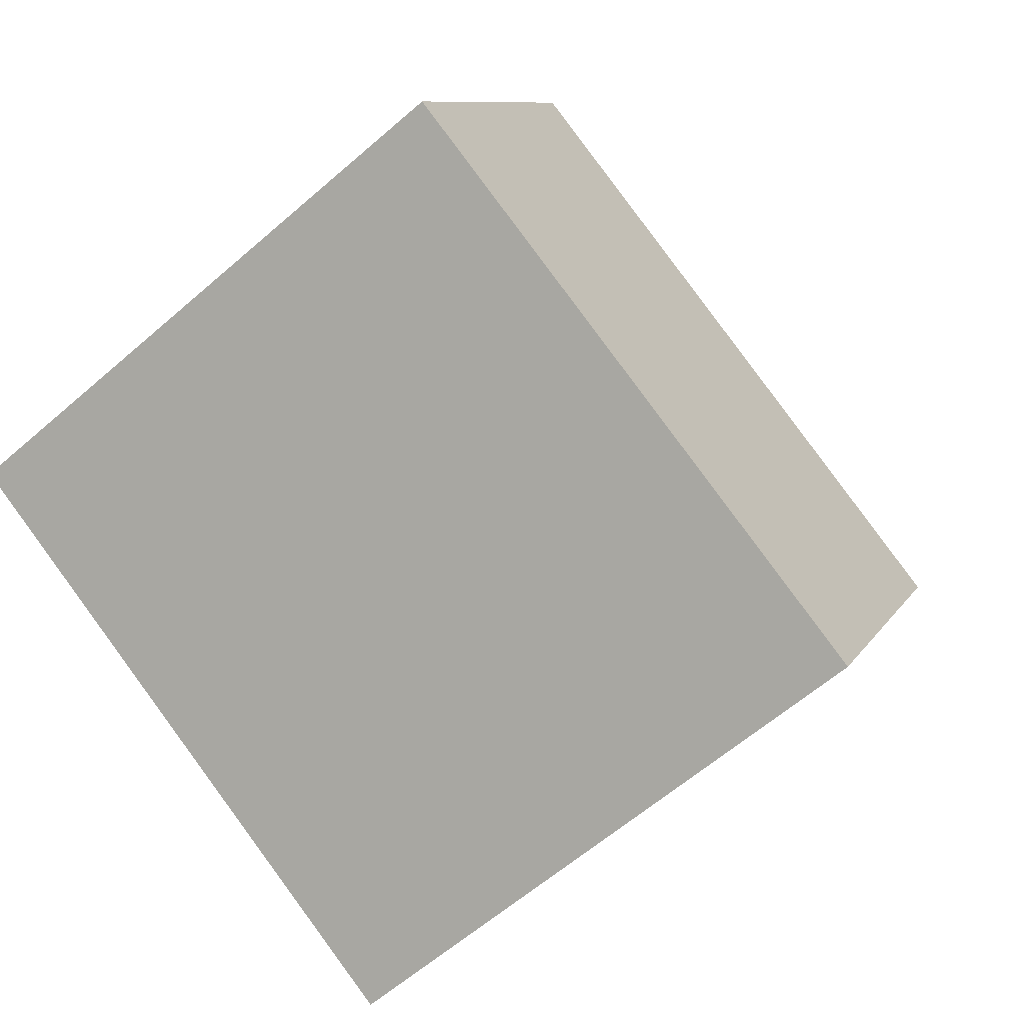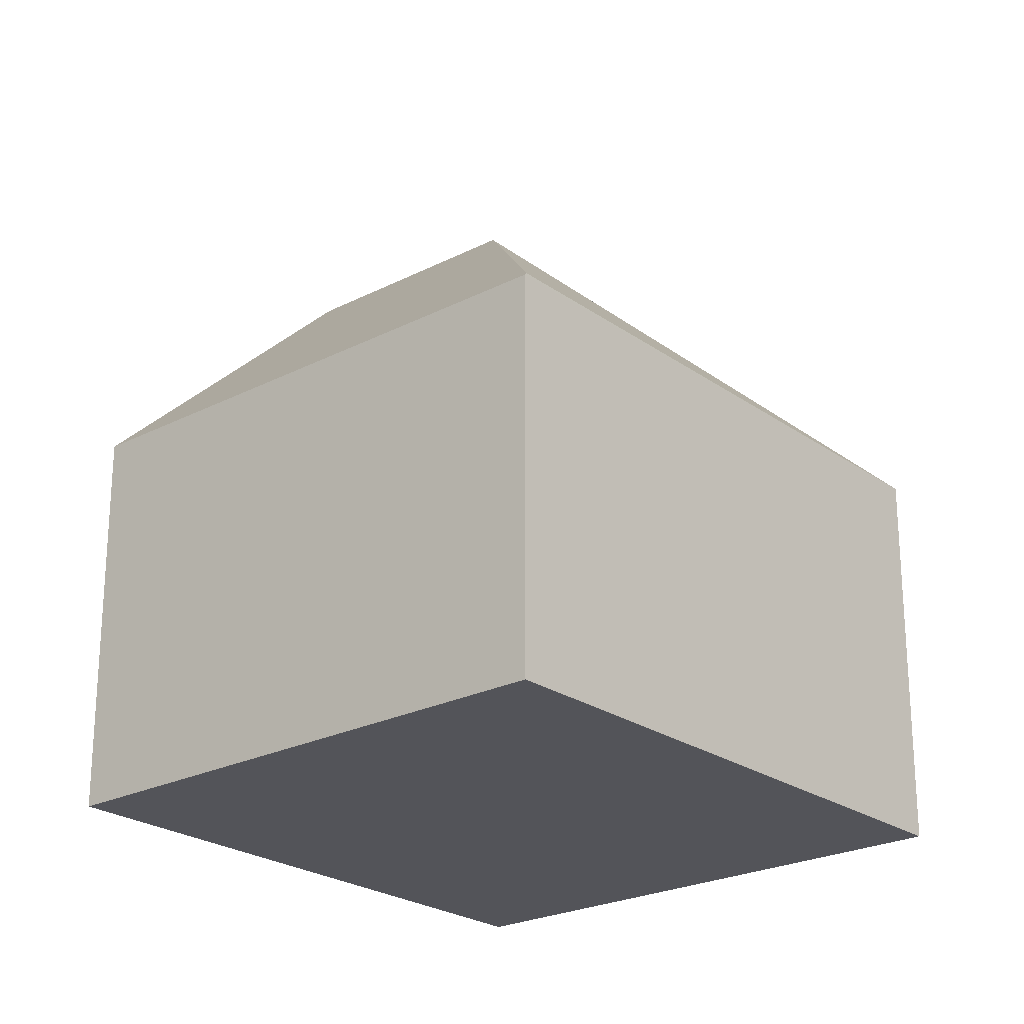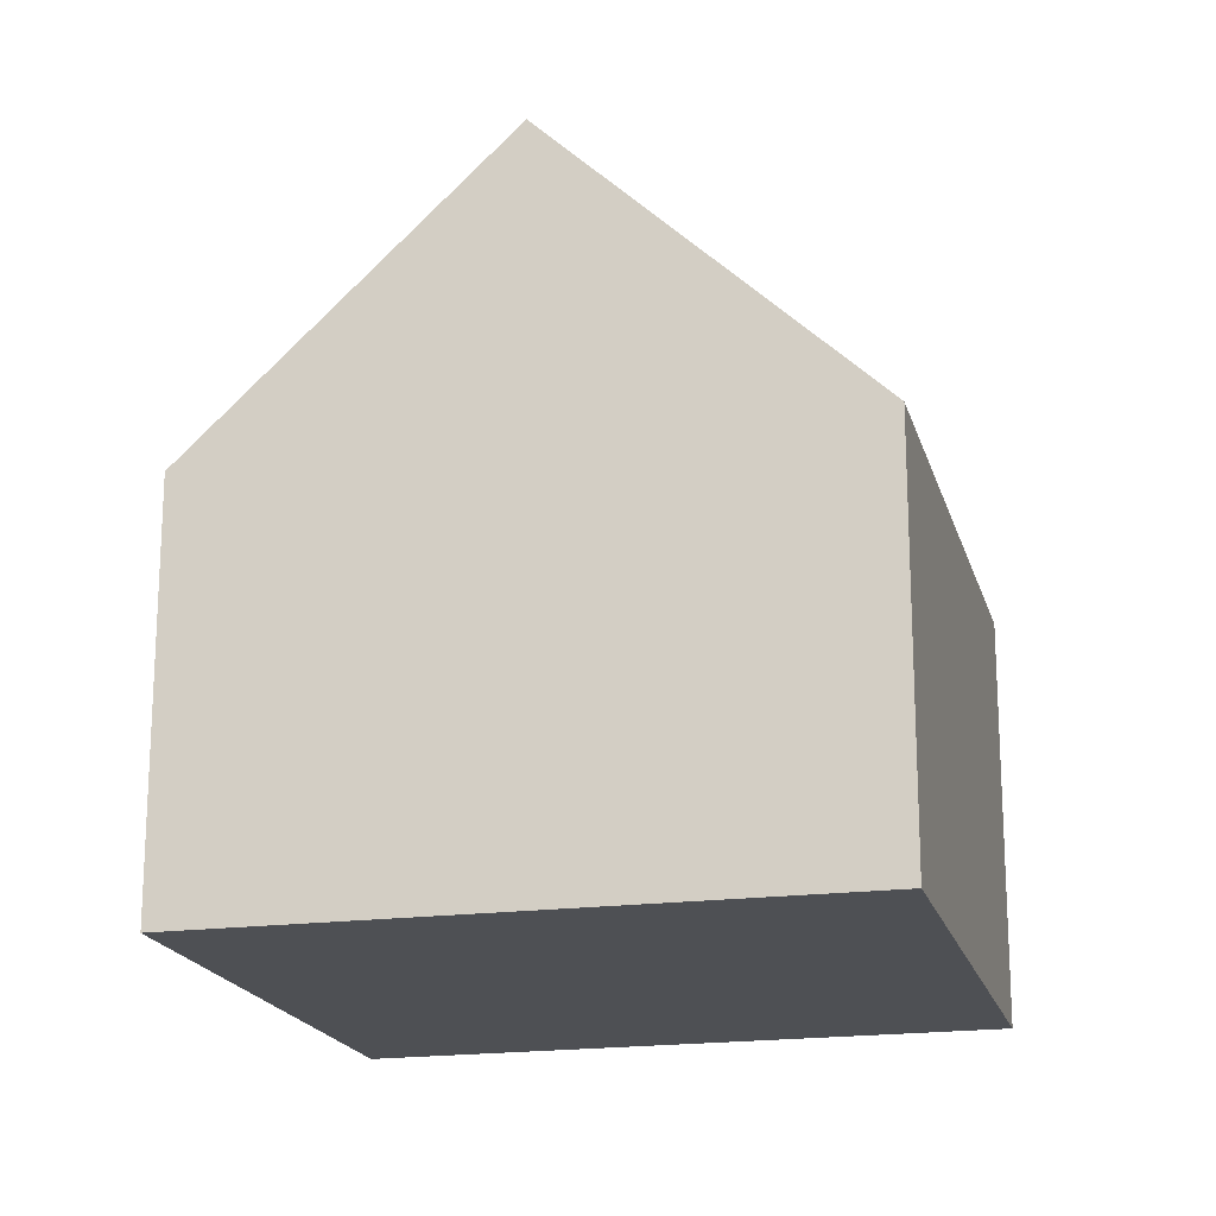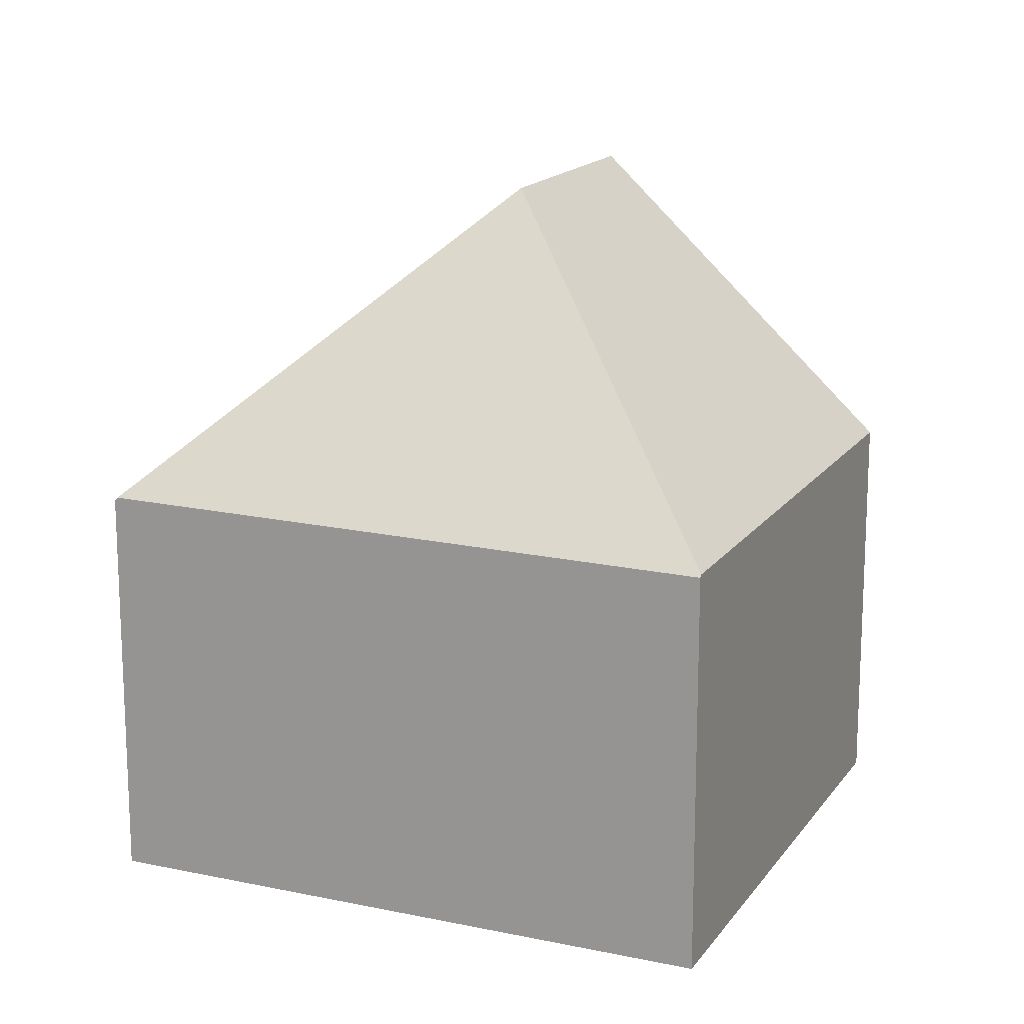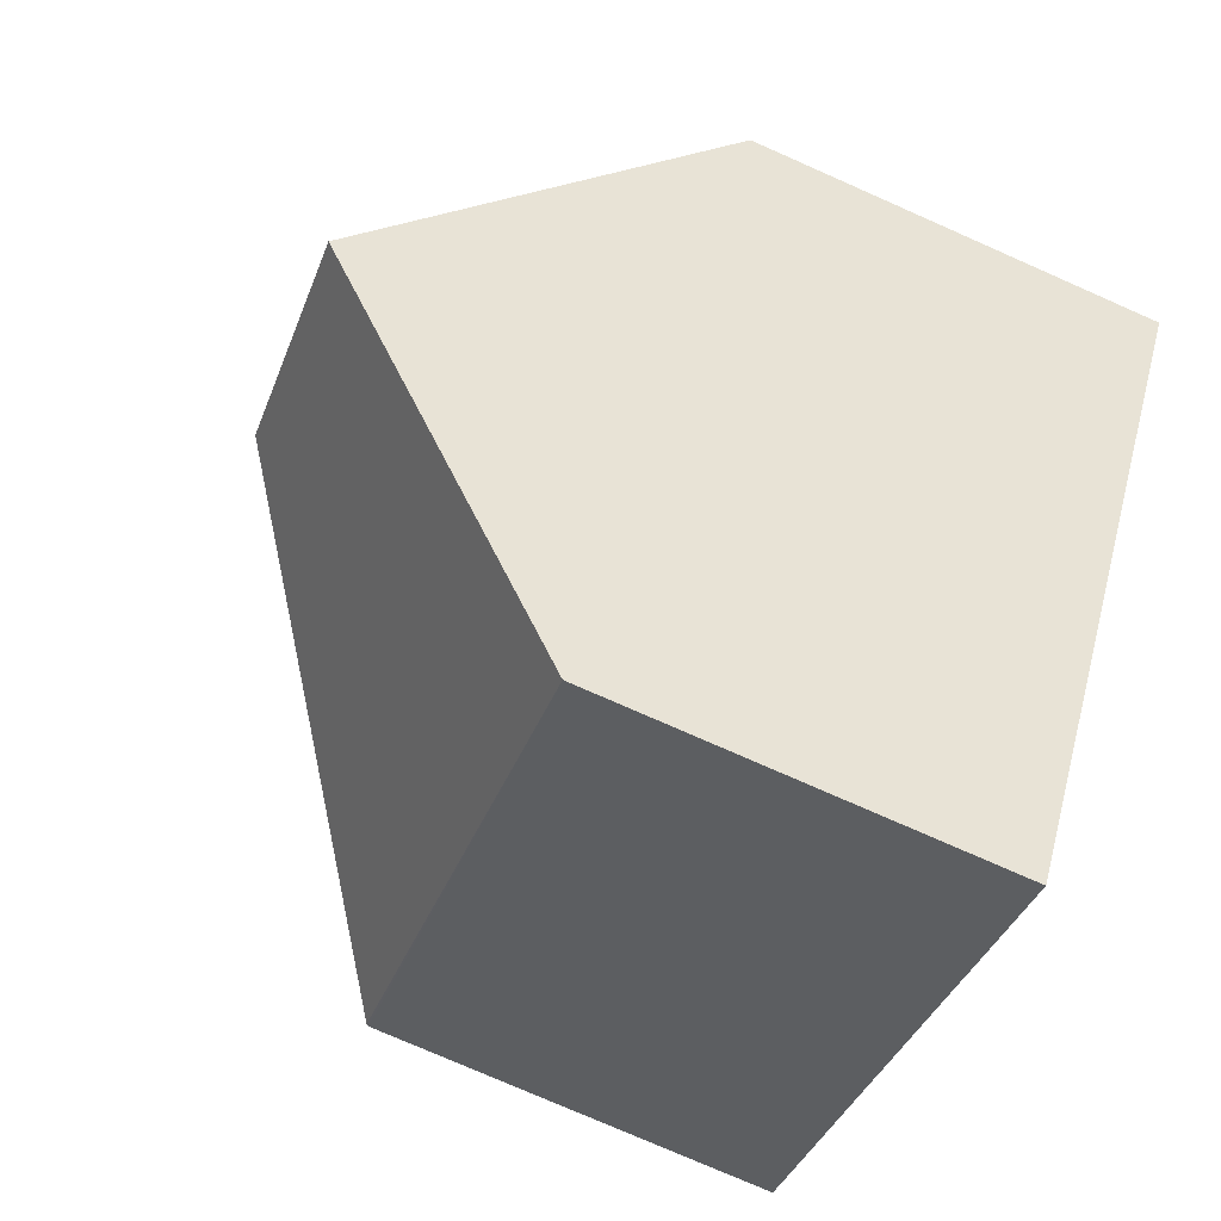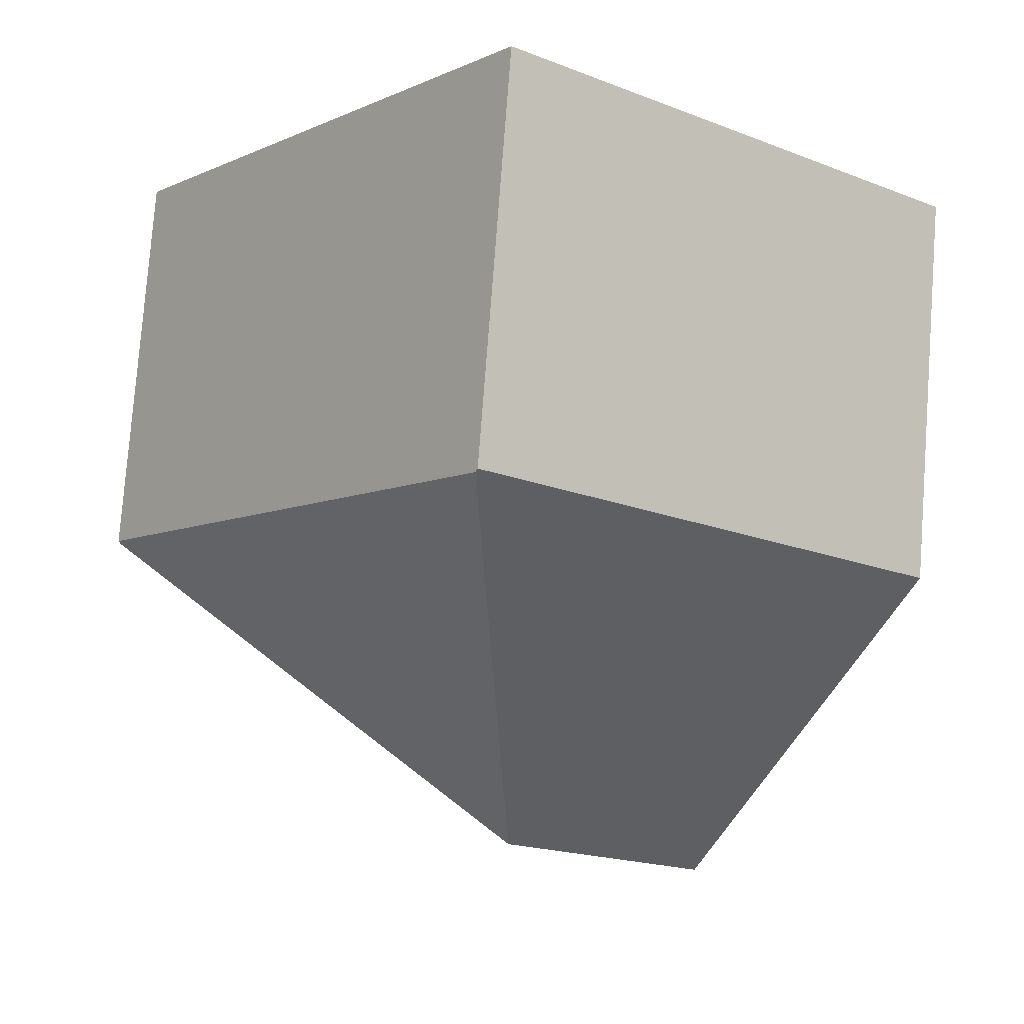
<metadata>
{"format":"obj","ext":"obj","renderer":"f3d","projection":"perspective","resolution":1024,"background":"white","views":[{"elev":9.0,"azim":17.8,"up":"+Z"},{"elev":-23.8,"azim":2.0,"up":"+Y"},{"elev":-19.0,"azim":-114.3,"up":"+Y"},{"elev":16.2,"azim":74.8,"up":"+Y"},{"elev":-76.5,"azim":-113.8,"up":"+Z"},{"elev":78.1,"azim":-175.7,"up":"+Z"}]}
</metadata>
<code>
v  15.53 7.359 -2.514
v  8.306 7.415 6.542
v  15.56 7.315 -2.485
v  7.371 12.78 -1.574
v  0 7.353 4.502e-16
v  8.271 7.363 6.586
v  3.609 12.78 -4.576
v  7.214 7.359 -9.147
v  8.271 -4.033e-16 6.586
v  0 0 0
v  15.56 1.522e-16 -2.485
v  8.306 -4.006e-16 6.542
v  7.214 5.601e-16 -9.147
v  15.53 1.539e-16 -2.514
v  3.609 2.802e-16 -4.576
g defaultobject
f 1 2 3
f 2 1 4
f 2 5 6
f 5 2 4
f 5 4 7
f 7 1 8
f 1 7 4
f 5 9 6
f 9 5 10
f 6 3 2
f 3 6 9
f 3 9 11
f 11 9 12
f 3 8 1
f 8 3 11
f 8 11 13
f 13 11 14
f 8 5 7
f 5 8 10
f 10 8 15
f 15 8 13
f 12 14 11
f 14 12 13
f 13 12 9
f 13 9 15
f 15 9 10

</code>
